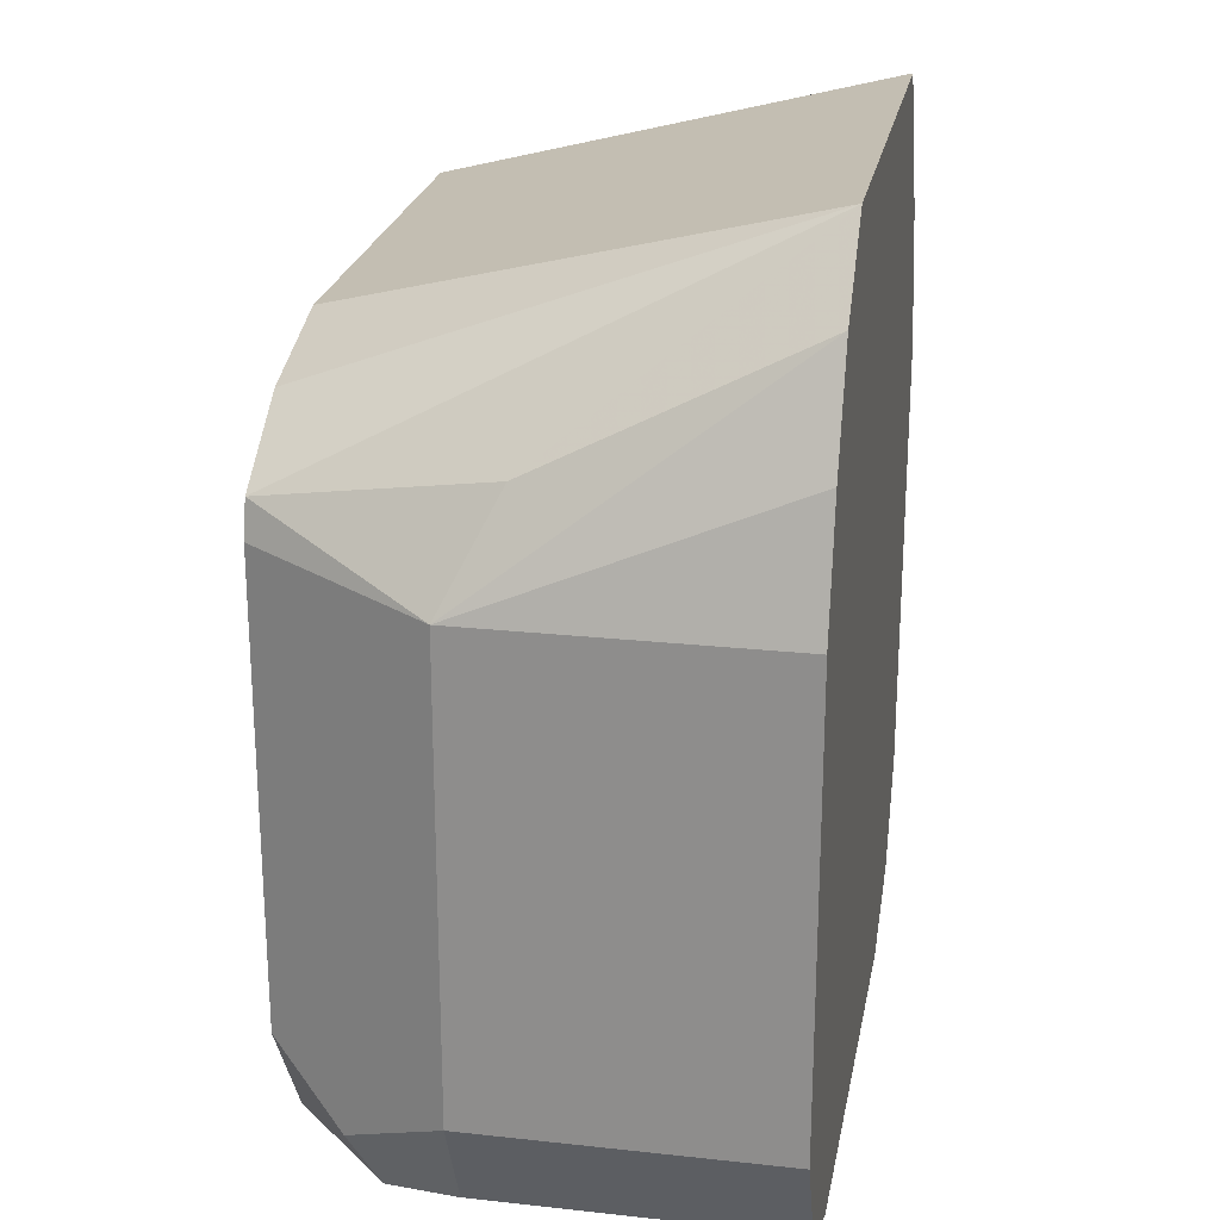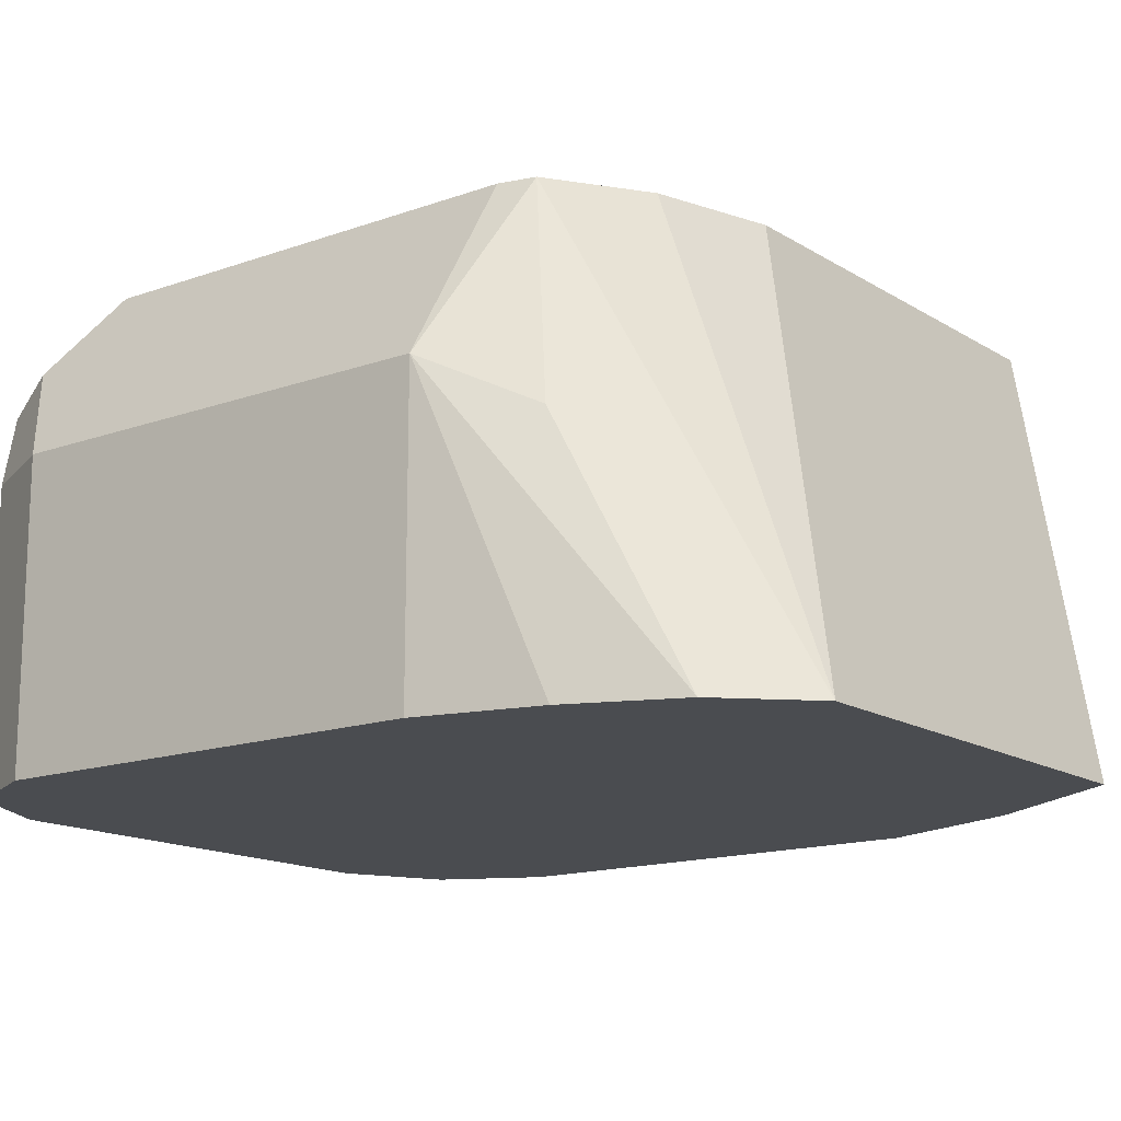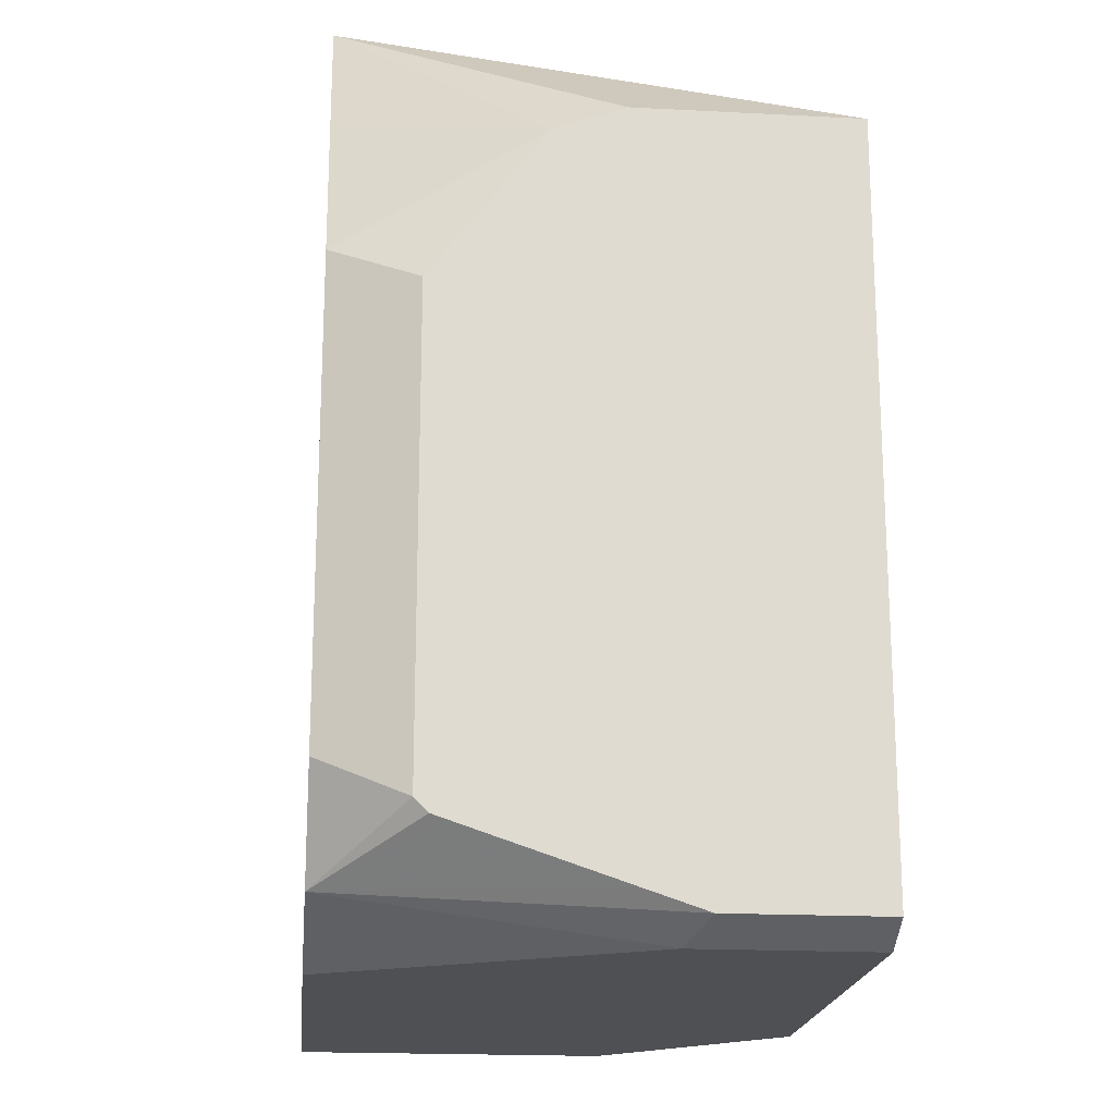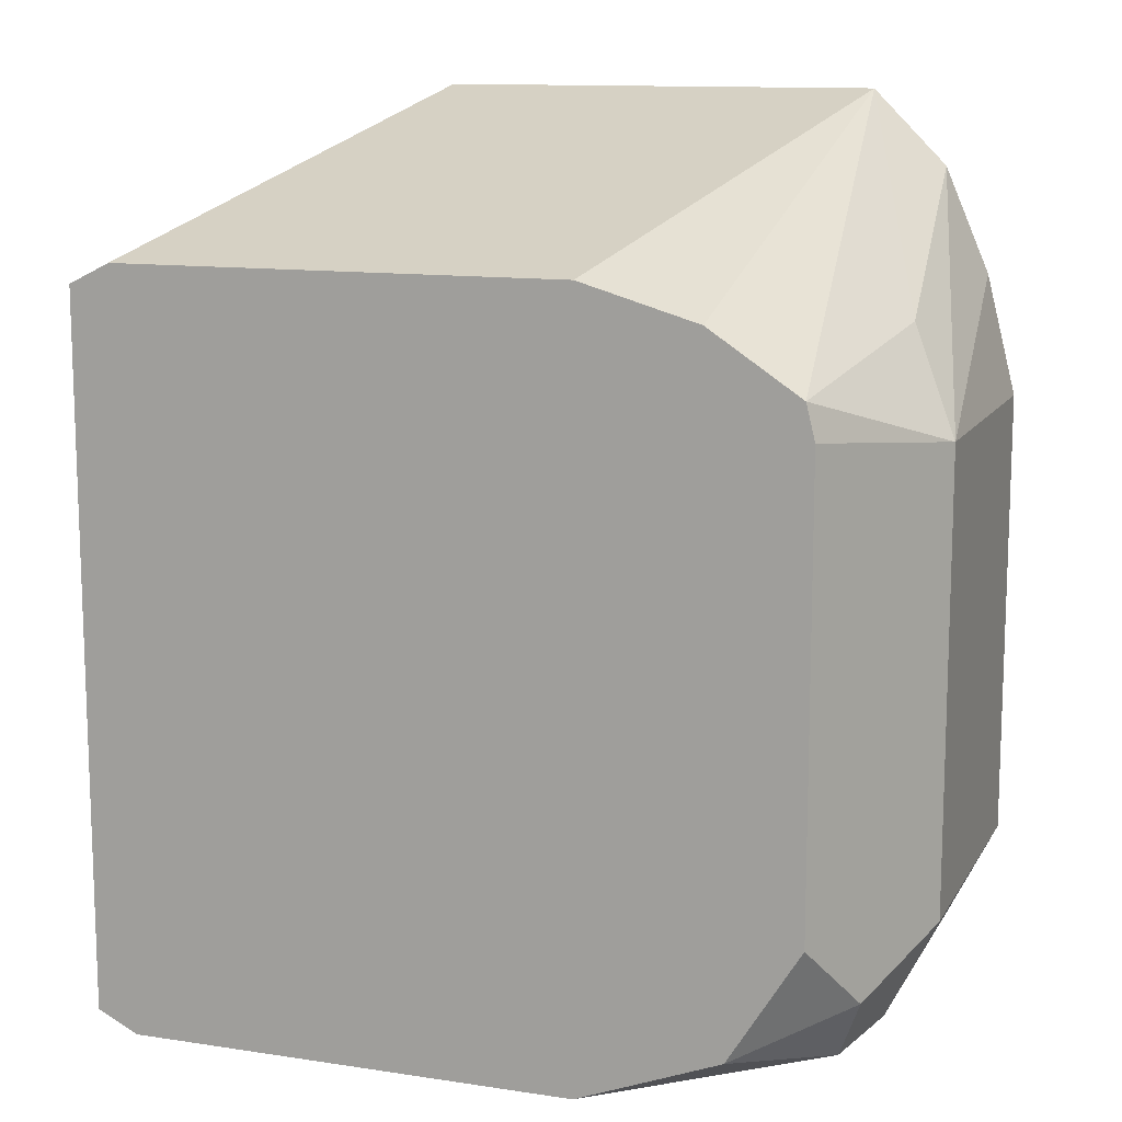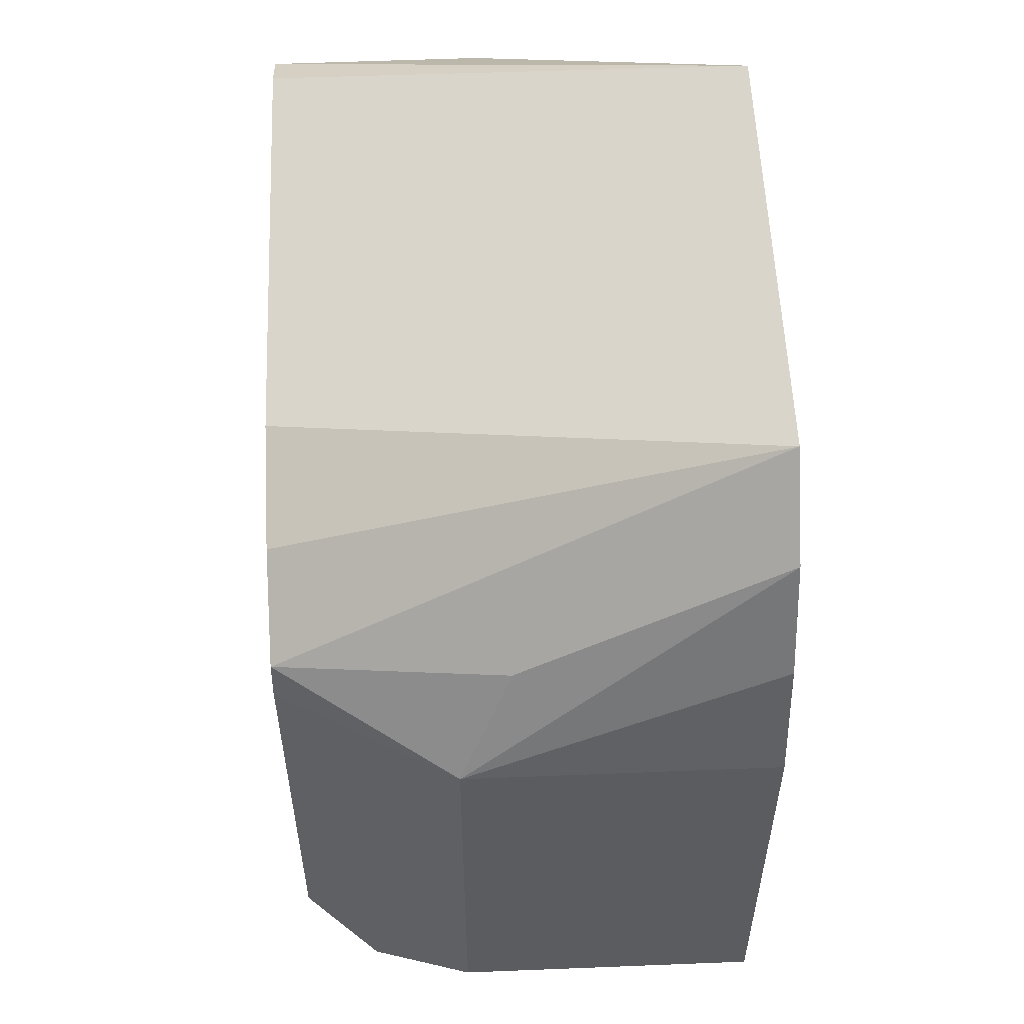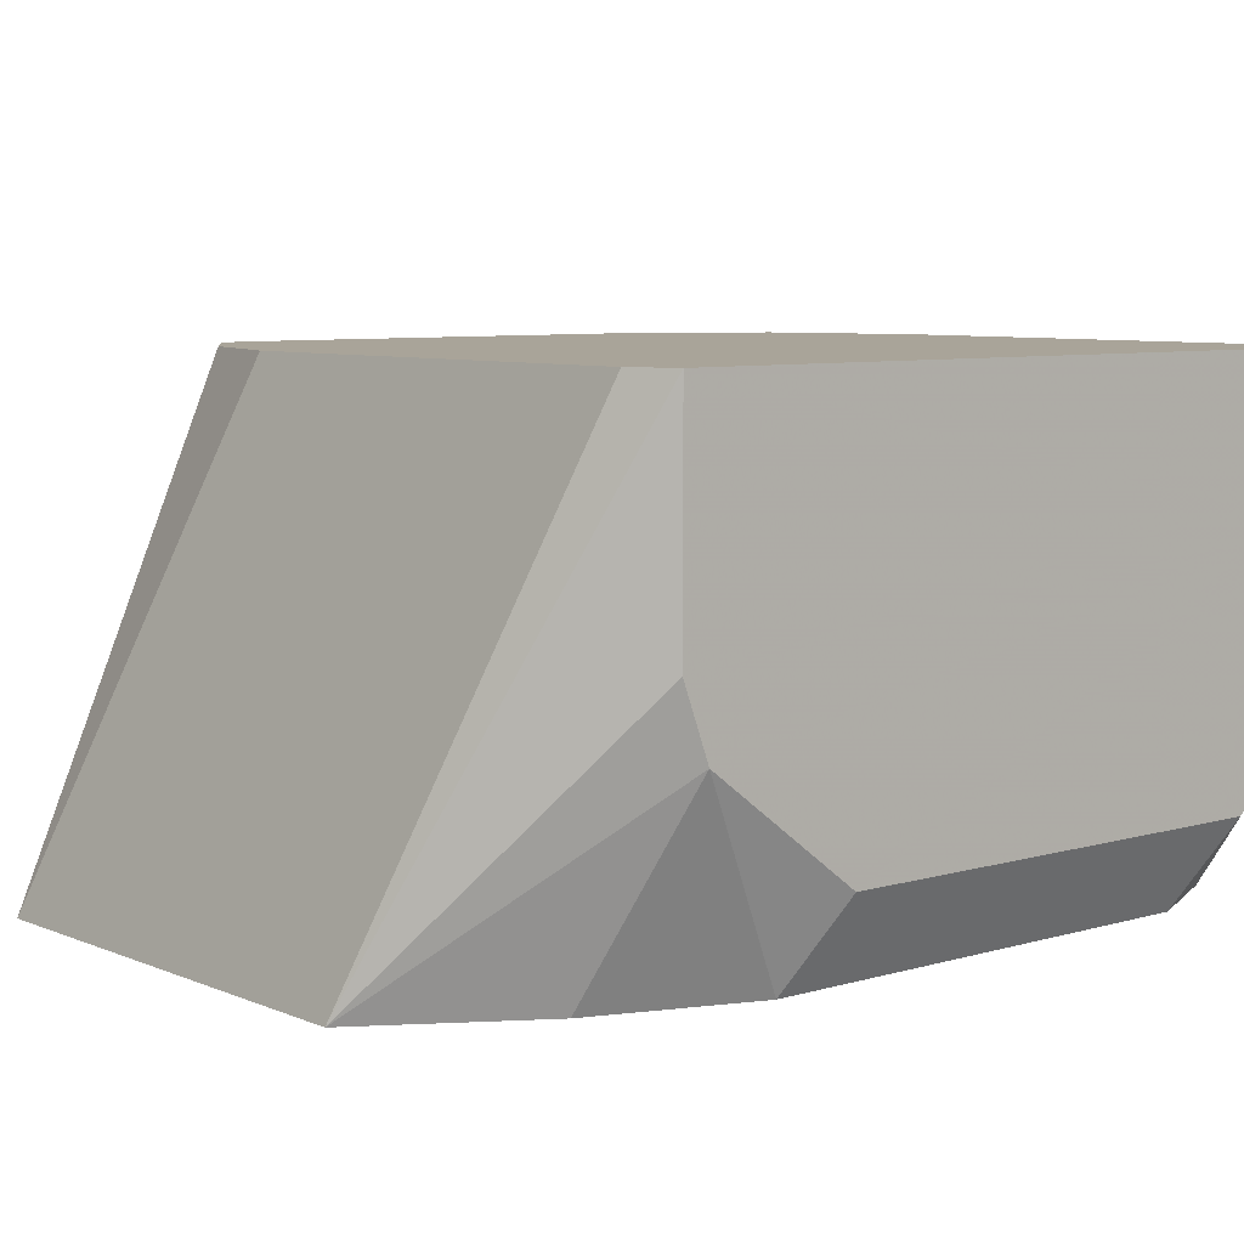
<metadata>
{"format":"obj","ext":"obj","renderer":"f3d","projection":"perspective","resolution":1024,"background":"white","views":[{"elev":23.3,"azim":100.5,"up":"+Y"},{"elev":-15.0,"azim":127.5,"up":"+Z"},{"elev":-19.2,"azim":-95.6,"up":"+Y"},{"elev":12.2,"azim":19.7,"up":"+Y"},{"elev":56.0,"azim":87.6,"up":"+Y"},{"elev":7.2,"azim":-130.2,"up":"+Z"}]}
</metadata>
<code>
v 0.02256 -0.4626 -0.4938
v 0.03113 -0.4669 -0.4981
v 0.02256 -0.4626 -0.4626
v 0.02256 -0.4584 -0.5066
v 0.04151 -0.4565 -0.5602
v 0.06226 -0.4669 -0.5602
v 0.03113 -0.4669 -0.4626
v 0.02256 -0.3156 -0.4626
v 0.02256 -0.448 -0.5377
v 0.02256 -0.4471 -0.5405
v 0.02256 -0.4444 -0.5432
v 0.03111 -0.4358 -0.5602
v 0.1556 -0.4669 -0.5602
v 0.1245 -0.4669 -0.4626
v 0.03113 -0.3113 -0.4626
v 0.06233 -0.2803 -0.5602
v 0.02256 -0.3156 -0.5066
v 0.02256 -0.351 -0.5432
v 0.03111 -0.3425 -0.5602
v 0.1556 -0.4669 -0.4981
v 0.1764 -0.4565 -0.5602
v 0.1712 -0.4591 -0.4825
v 0.1542 -0.4554 -0.4626
v 0.1245 -0.3113 -0.4626
v 0.1557 -0.2803 -0.5602
v 0.04285 -0.3113 -0.5602
v 0.02256 -0.3208 -0.5206
v 0.1764 -0.4565 -0.4981
v 0.1868 -0.4358 -0.5602
v 0.1764 -0.4462 -0.4773
v 0.1691 -0.4315 -0.4626
v 0.1485 -0.3184 -0.4626
v 0.1712 -0.2958 -0.5602
v 0.1672 -0.3308 -0.4626
v 0.1712 -0.3268 -0.4825
v 0.1764 -0.3217 -0.5084
v 0.1868 -0.4358 -0.4981
v 0.1868 -0.3424 -0.5602
v 0.1691 -0.3381 -0.4626
v 0.1805 -0.3175 -0.5602
v 0.1868 -0.3424 -0.4981
f 20 28 22
f 19 27 26
f 14 22 23
f 18 27 19
f 16 27 17
f 16 26 27
f 15 25 16
f 15 24 25
f 13 21 28
f 13 28 20
f 38 40 41
f 11 19 12
f 11 18 19
f 8 16 17
f 21 29 37
f 8 15 16
f 14 20 22
f 21 37 28
f 30 37 31
f 22 37 30
f 5 13 6
f 35 41 36
f 34 41 35
f 34 39 41
f 33 41 40
f 33 36 41
f 31 41 39
f 31 37 41
f 29 41 37
f 29 38 41
f 25 36 33
f 25 35 36
f 25 34 35
f 25 32 34
f 24 32 25
f 23 30 31
f 22 30 23
f 22 28 37
f 5 21 13
f 5 19 26
f 5 38 29
f 2 14 7
f 2 20 14
f 2 13 20
f 2 6 13
f 1 5 2
f 1 4 5
f 1 10 9
f 2 5 6
f 1 11 10
f 1 27 18
f 1 17 27
f 1 8 17
f 1 3 8
f 1 7 3
f 1 2 7
f 5 29 21
f 1 18 11
f 3 7 14
f 1 9 4
f 3 23 31
f 5 40 38
f 3 14 23
f 5 33 40
f 5 25 33
f 5 16 25
f 5 26 16
f 5 11 12
f 5 10 11
f 5 12 19
f 4 9 5
f 3 15 8
f 3 24 15
f 3 32 24
f 3 34 32
f 3 39 34
f 3 31 39
f 5 9 10

</code>
